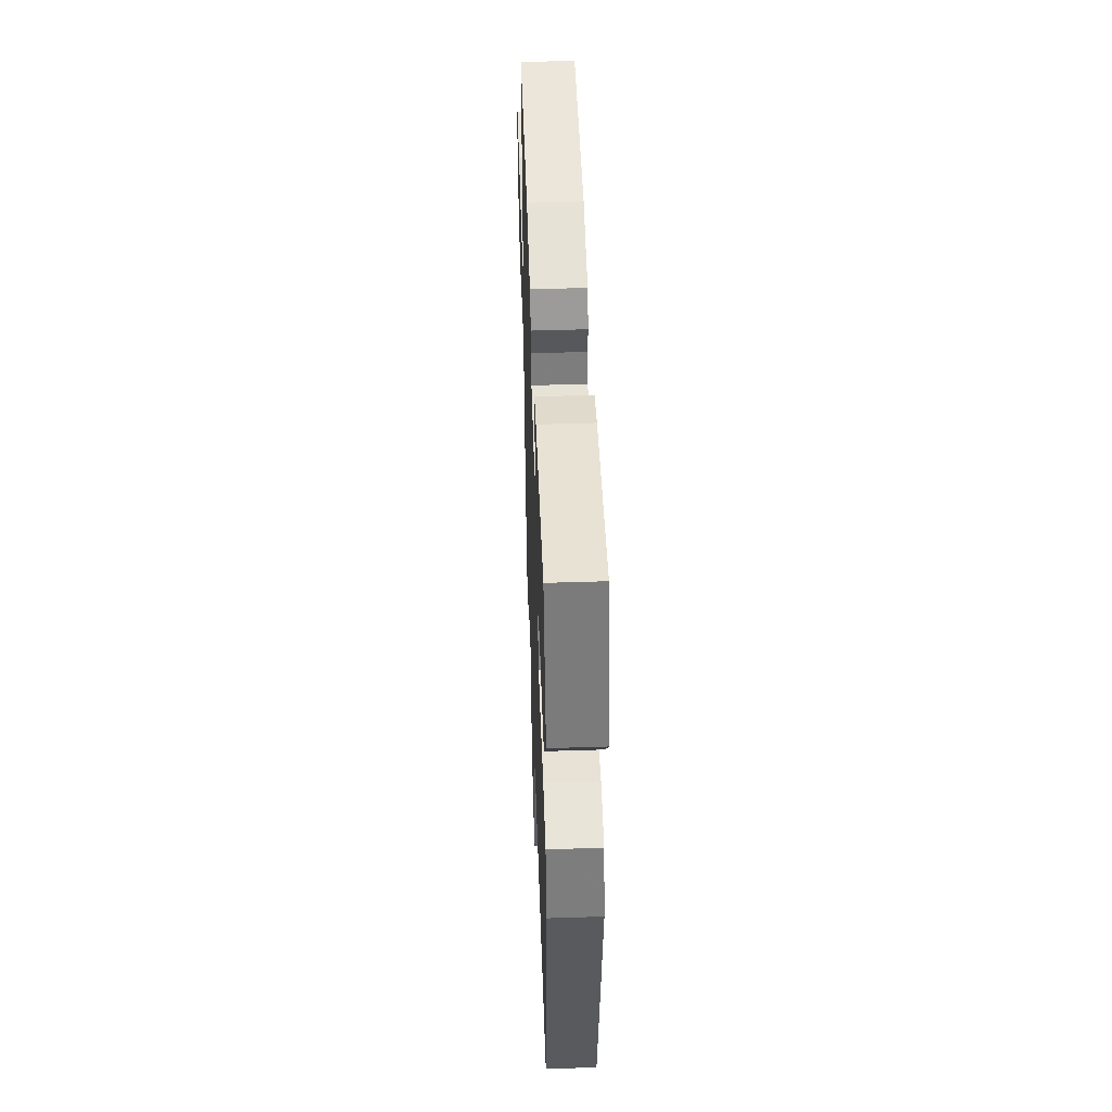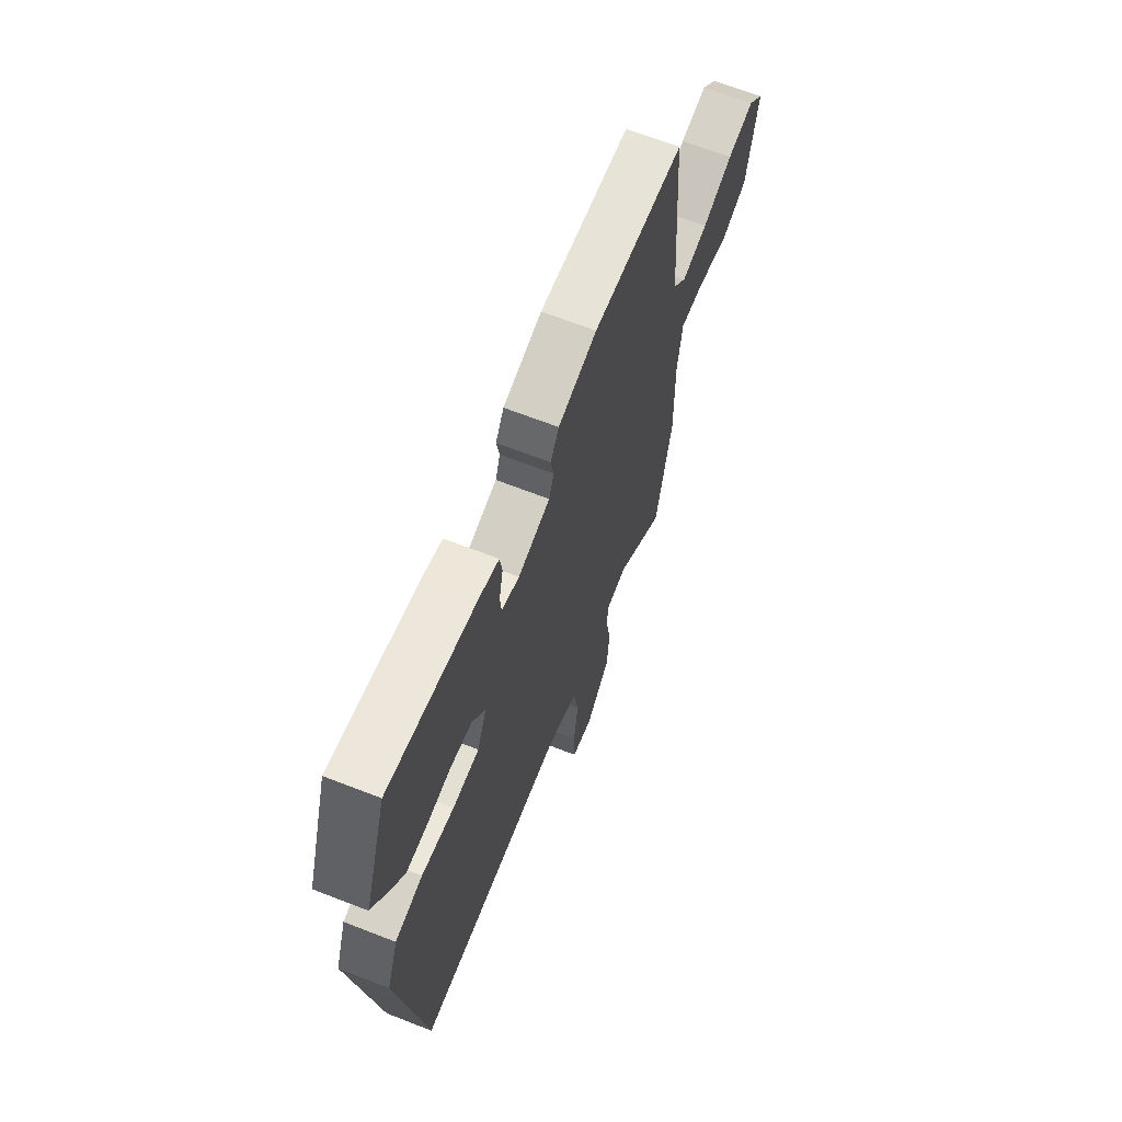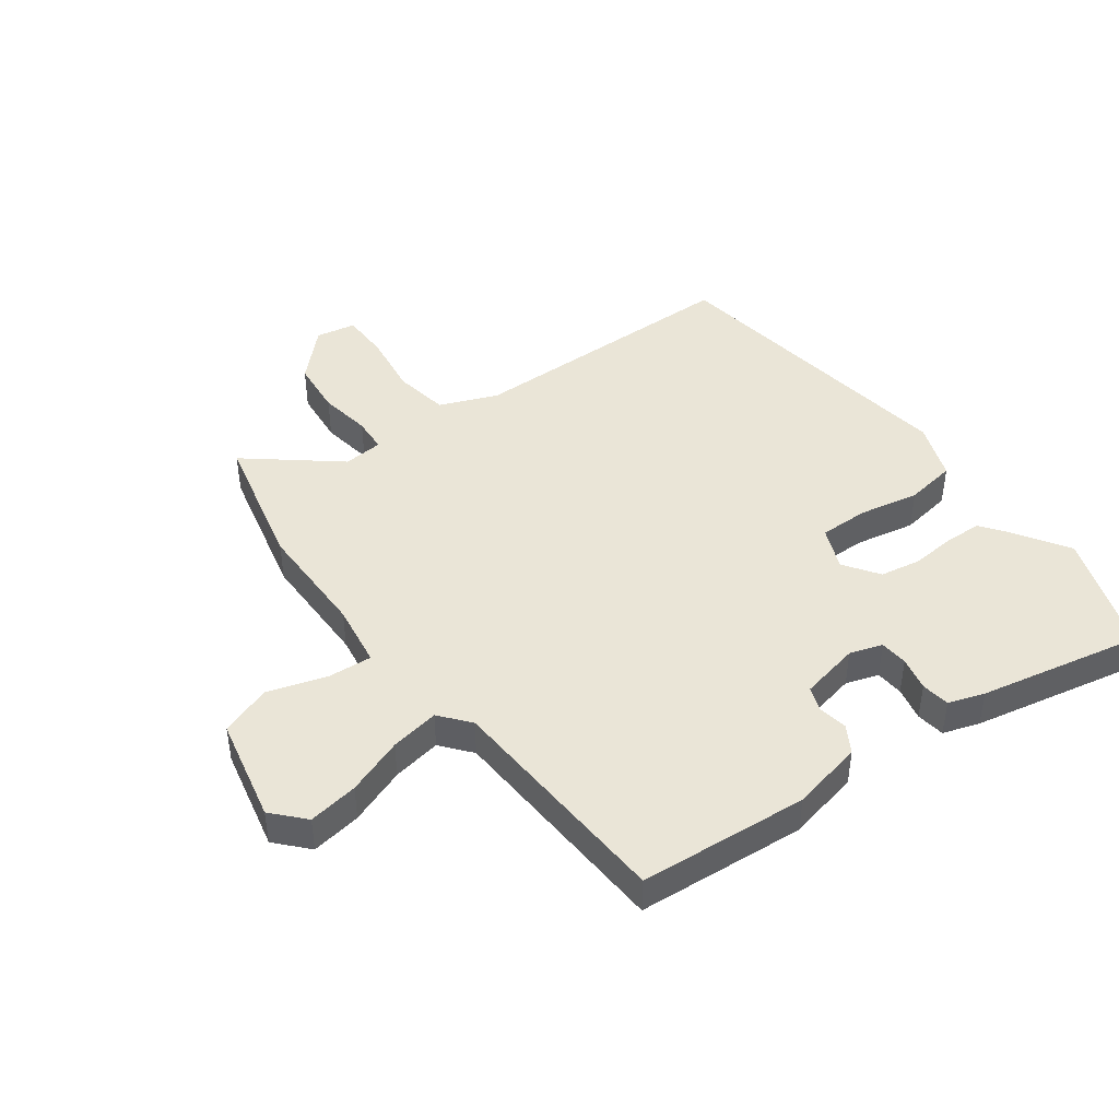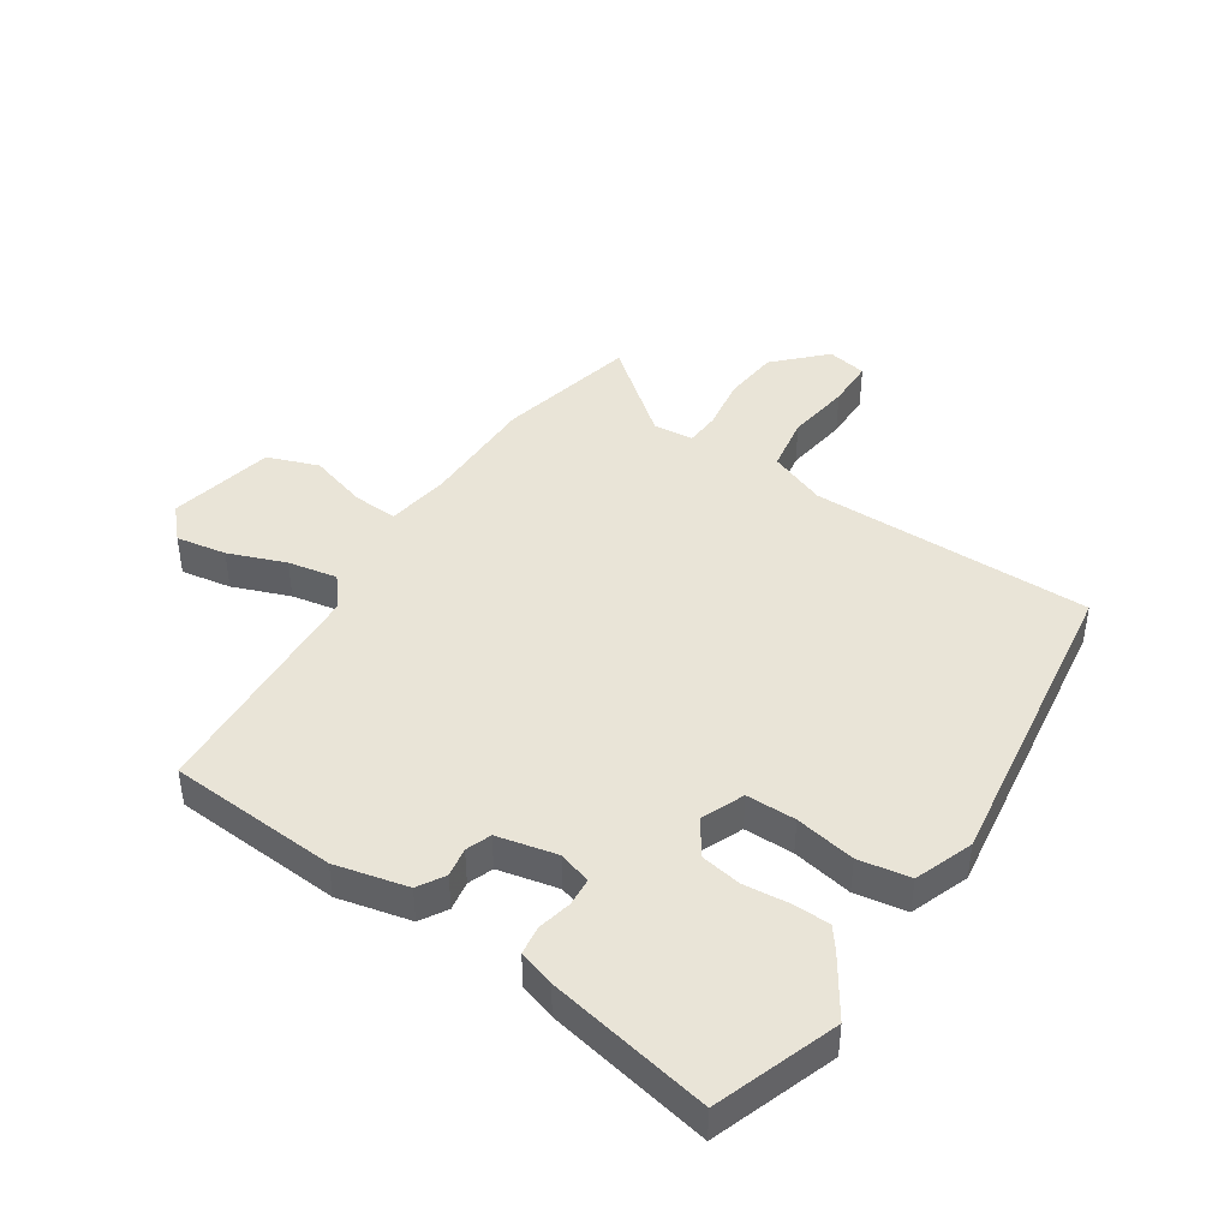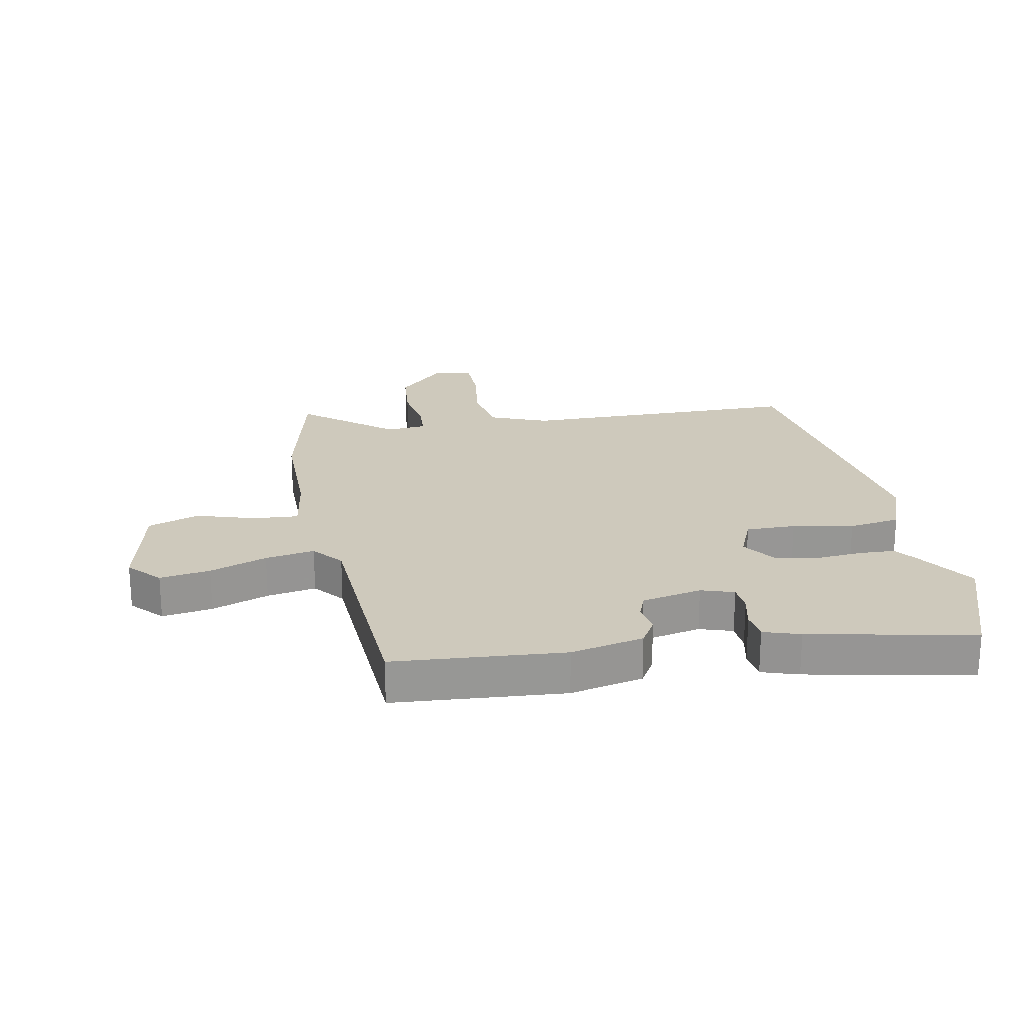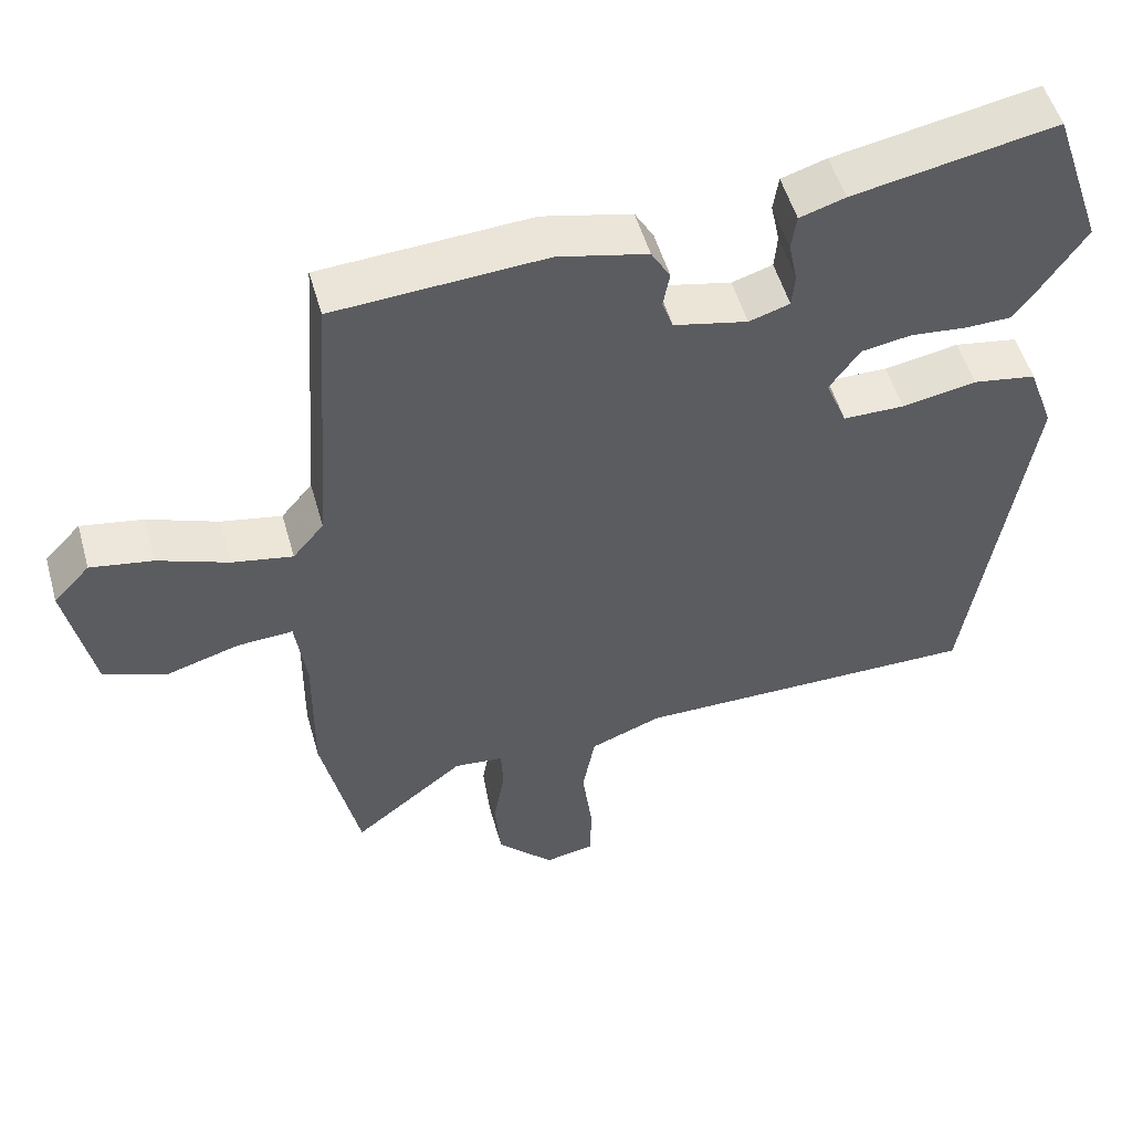
<metadata>
{"format":"obj","ext":"obj","renderer":"f3d","projection":"perspective","resolution":1024,"background":"white","views":[{"elev":50.6,"azim":88.0,"up":"+Z"},{"elev":66.4,"azim":111.4,"up":"+Z"},{"elev":44.1,"azim":-35.5,"up":"+Y"},{"elev":43.0,"azim":34.0,"up":"+Y"},{"elev":22.3,"azim":-10.0,"up":"+Y"},{"elev":52.5,"azim":-15.7,"up":"+Z"}]}
</metadata>
<code>
v 0.46 0.07 -0.514
v -0.011 0.07 -0.51
v -0.108 0.07 -0.547
v -0.125 0.07 -0.64
v -0.111 0.07 -0.748
v -0.113 0.07 -0.829
v -0.18 0.07 -0.841
v -0.257 0.07 -0.761
v -0.265 0.07 -0.667
v -0.25 0.07 -0.579
v -0.253 0.07 -0.52
v -0.32 0.07 -0.513
v -0.471 0.07 -0.632
v -0.522 0.07 -0.398
v -0.52 0.07 -0.203
v -0.535 0.07 -0.096
v -0.61 0.07 -0.1
v -0.709 0.07 -0.129
v -0.794 0.07 -0.097
v -0.83 0.07 0.08
v -0.781 0.07 0.132
v -0.697 0.07 0.117
v -0.602 0.07 0.08
v -0.52 0.07 0.064
v -0.478 0.07 0.114
v -0.451 0.07 0.506
v -0.167 0.07 0.523
v -0.046 0.07 0.494
v -0.02 0.07 0.449
v -0.029 0.07 0.4
v -0.014 0.07 0.358
v 0.086 0.07 0.335
v 0.141 0.07 0.352
v 0.145 0.07 0.399
v 0.133 0.07 0.456
v 0.14 0.07 0.504
v 0.201 0.07 0.523
v 0.475 0.07 0.574
v 0.545 0.07 0.369
v 0.479 0.07 0.27
v 0.452 0.07 0.235
v 0.39 0.07 0.234
v 0.314 0.07 0.242
v 0.246 0.07 0.231
v 0.205 0.07 0.173
v 0.234 0.07 0.101
v 0.317 0.07 0.1
v 0.418 0.07 0.118
v 0.504 0.07 0.103
v 0.539 0.07 0.005
v 0.46 0 -0.514
v -0.011 0 -0.51
v -0.108 0 -0.547
v -0.125 0 -0.64
v -0.111 0 -0.748
v -0.113 0 -0.829
v -0.18 0 -0.841
v -0.257 0 -0.761
v -0.265 0 -0.667
v -0.25 0 -0.579
v -0.253 0 -0.52
v -0.32 0 -0.513
v -0.471 0 -0.632
v -0.522 0 -0.398
v -0.52 0 -0.203
v -0.535 0 -0.096
v -0.61 0 -0.1
v -0.709 0 -0.129
v -0.794 0 -0.097
v -0.83 0 0.08
v -0.781 0 0.132
v -0.697 0 0.117
v -0.602 0 0.08
v -0.52 0 0.064
v -0.478 0 0.114
v -0.451 0 0.506
v -0.167 0 0.523
v -0.046 0 0.494
v -0.02 0 0.449
v -0.029 0 0.4
v -0.014 0 0.358
v 0.086 0 0.335
v 0.141 0 0.352
v 0.145 0 0.399
v 0.133 0 0.456
v 0.14 0 0.504
v 0.201 0 0.523
v 0.475 0 0.574
v 0.545 0 0.369
v 0.479 0 0.27
v 0.452 0 0.235
v 0.39 0 0.234
v 0.314 0 0.242
v 0.246 0 0.231
v 0.205 0 0.173
v 0.234 0 0.101
v 0.317 0 0.1
v 0.418 0 0.118
v 0.504 0 0.103
v 0.539 0 0.005
f 50 1 2
f 49 50 2
f 48 49 2
f 47 48 2
f 46 47 2 3
f 45 46 3
f 41 42 43
f 40 41 43
f 39 40 43
f 38 39 43
f 37 38 43
f 36 37 43
f 35 36 43
f 34 35 43
f 33 34 43 44
f 32 33 44 45
f 28 29 30
f 27 28 30
f 26 27 30
f 25 26 30
f 24 25 30 31
f 21 22 23
f 20 21 23
f 19 20 23
f 18 19 23
f 17 18 23
f 16 17 23 24
f 32 45 3
f 31 32 3
f 24 31 3
f 16 24 3
f 15 16 3
f 8 9 10
f 7 8 10
f 6 7 10
f 5 6 10
f 4 5 10
f 4 10 11
f 3 4 11
f 15 3 11
f 12 13 14 15
f 11 12 15
f 52 51 100
f 52 100 99
f 52 99 98
f 52 98 97
f 53 52 97 96
f 53 96 95
f 93 92 91
f 93 91 90
f 93 90 89
f 93 89 88
f 93 88 87
f 93 87 86
f 93 86 85
f 93 85 84
f 94 93 84 83
f 95 94 83 82
f 80 79 78
f 80 78 77
f 80 77 76
f 80 76 75
f 81 80 75 74
f 73 72 71
f 73 71 70
f 73 70 69
f 73 69 68
f 73 68 67
f 74 73 67 66
f 53 95 82
f 53 82 81
f 53 81 74
f 53 74 66
f 53 66 65
f 60 59 58
f 60 58 57
f 60 57 56
f 60 56 55
f 60 55 54
f 61 60 54
f 61 54 53
f 61 53 65
f 65 64 63 62
f 65 62 61
f 1 51 52 2
f 2 52 53 3
f 3 53 54 4
f 4 54 55 5
f 5 55 56 6
f 6 56 57 7
f 7 57 58 8
f 8 58 59 9
f 9 59 60 10
f 10 60 61 11
f 11 61 62 12
f 12 62 63 13
f 13 63 64 14
f 14 64 65 15
f 15 65 66 16
f 16 66 67 17
f 17 67 68 18
f 18 68 69 19
f 19 69 70 20
f 20 70 71 21
f 21 71 72 22
f 22 72 73 23
f 23 73 74 24
f 24 74 75 25
f 25 75 76 26
f 26 76 77 27
f 27 77 78 28
f 28 78 79 29
f 29 79 80 30
f 30 80 81 31
f 31 81 82 32
f 32 82 83 33
f 33 83 84 34
f 34 84 85 35
f 35 85 86 36
f 36 86 87 37
f 37 87 88 38
f 38 88 89 39
f 39 89 90 40
f 40 90 91 41
f 41 91 92 42
f 42 92 93 43
f 43 93 94 44
f 44 94 95 45
f 45 95 96 46
f 46 96 97 47
f 47 97 98 48
f 48 98 99 49
f 49 99 100 50
f 50 100 51 1

</code>
